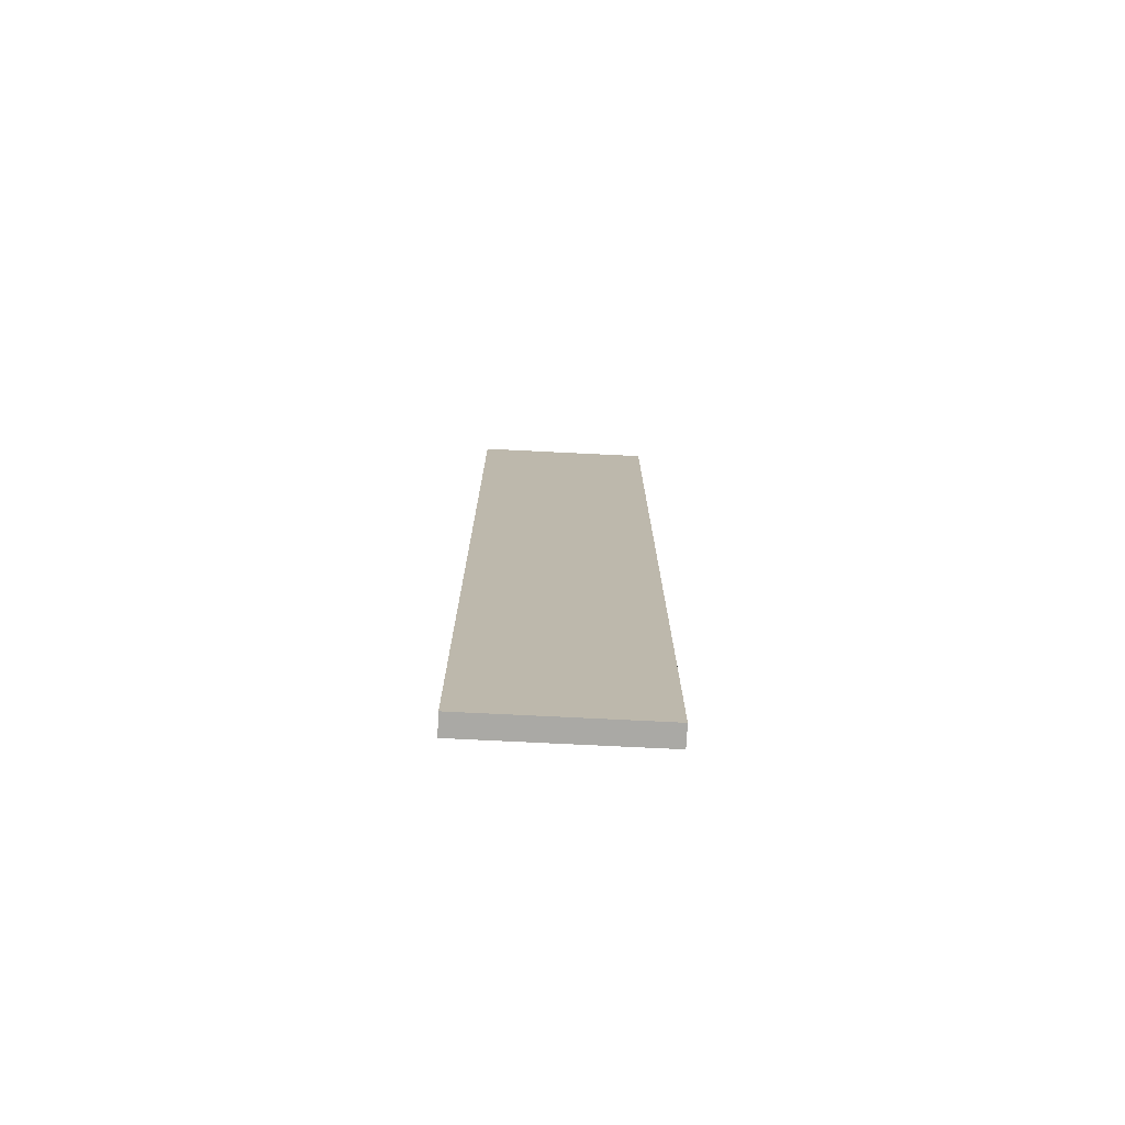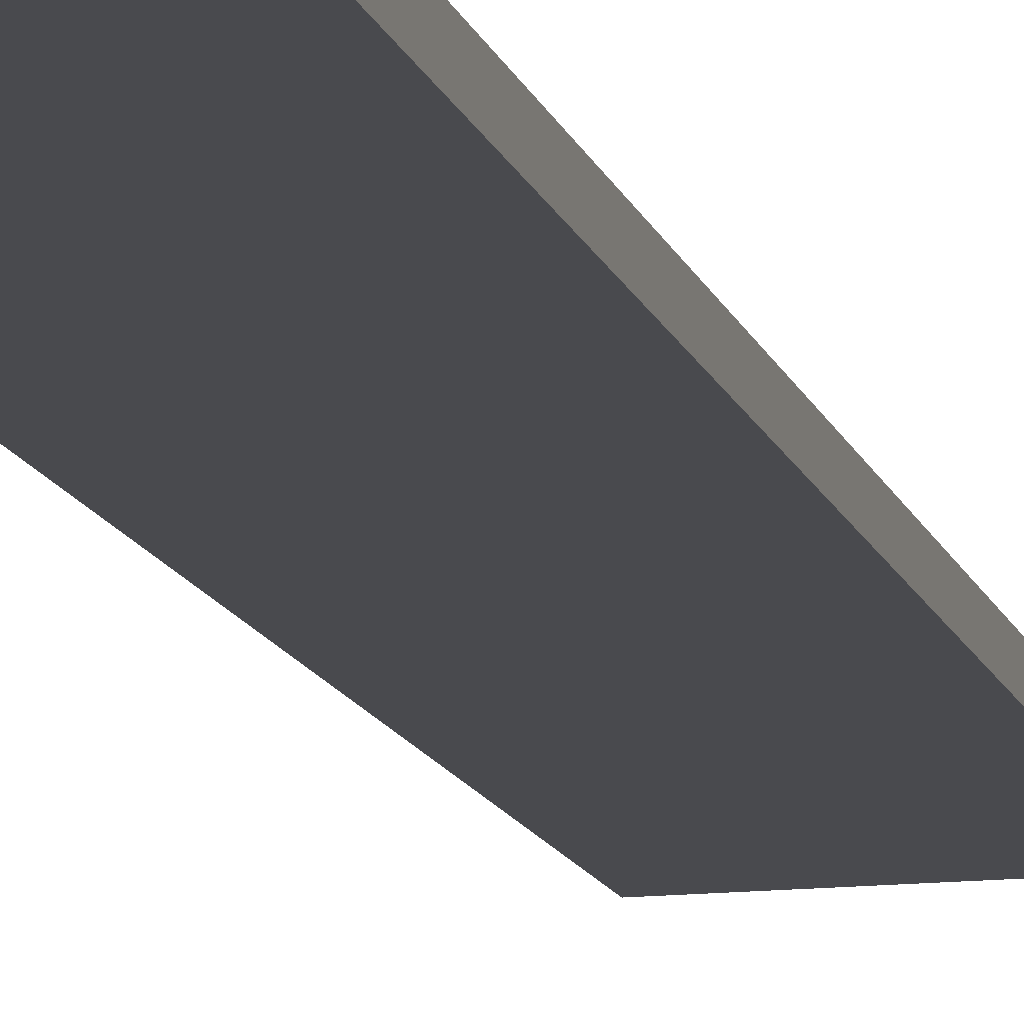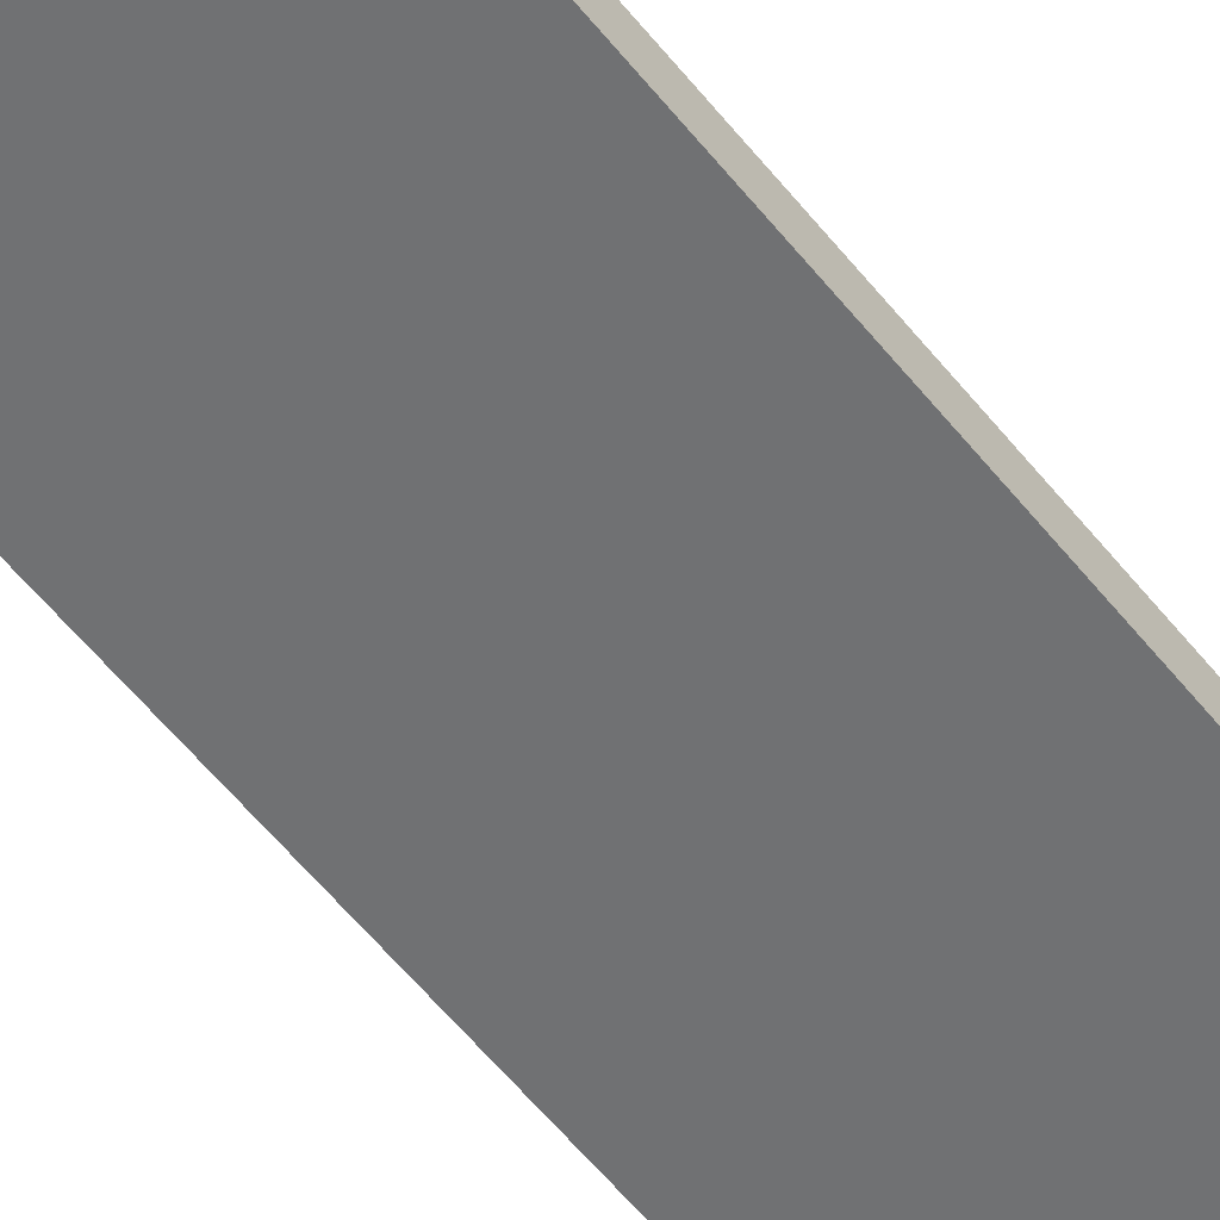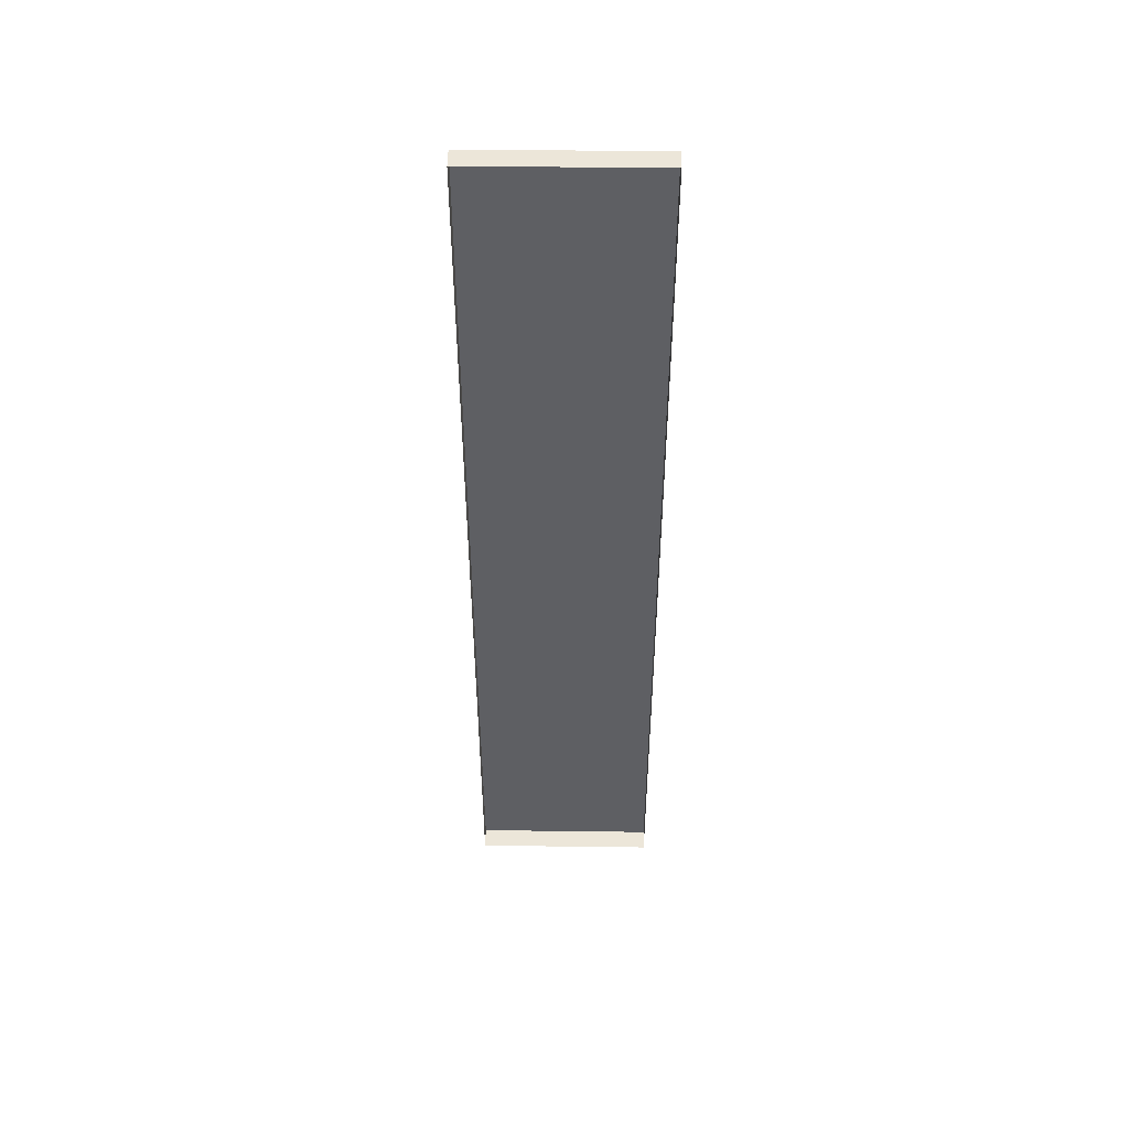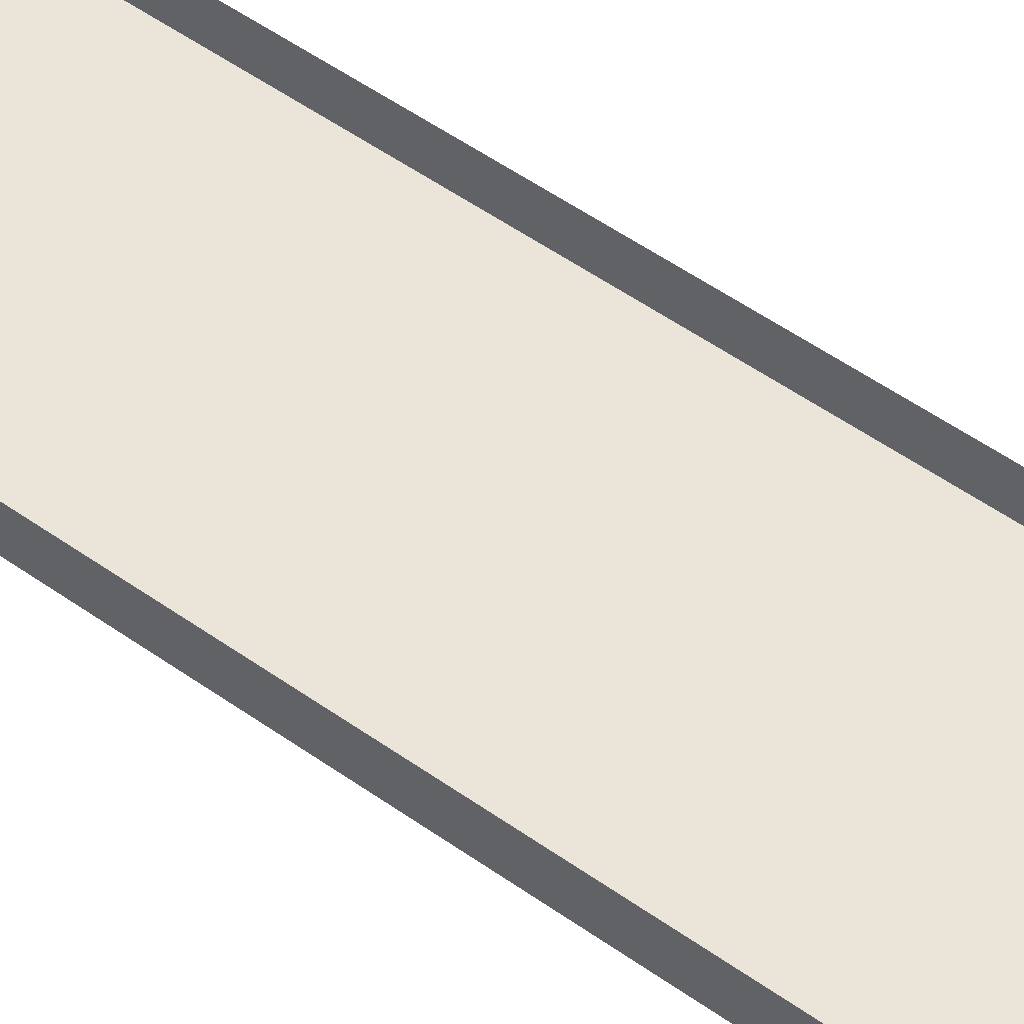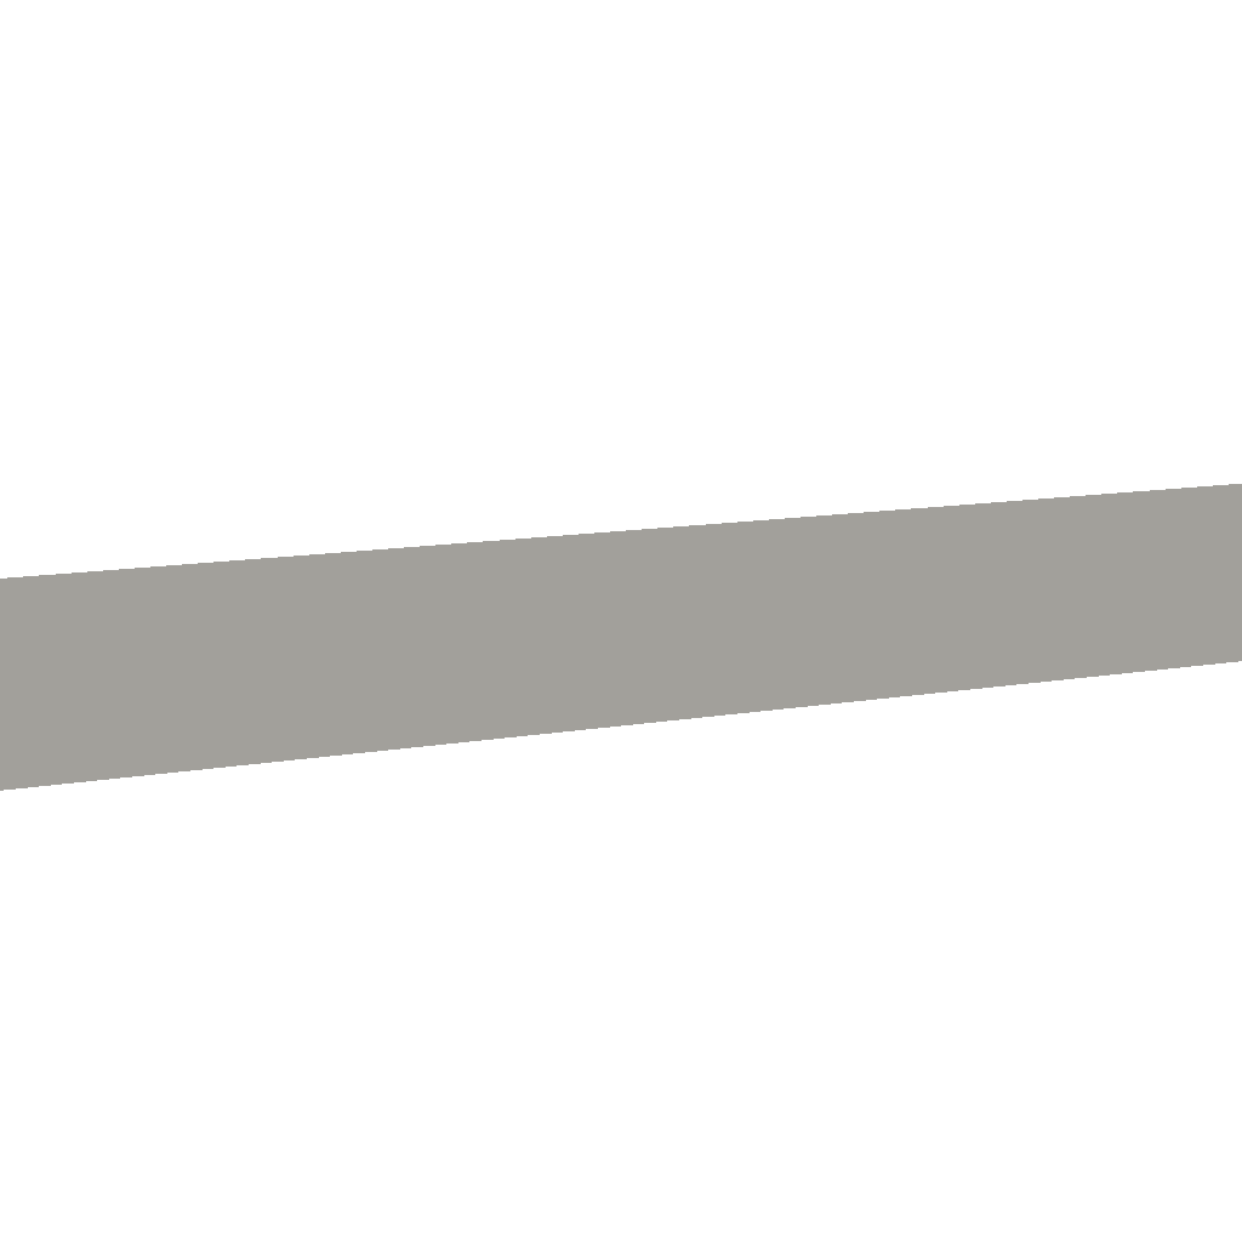
<metadata>
{"format":"obj","ext":"obj","renderer":"f3d","projection":"perspective","resolution":1024,"background":"white","views":[{"elev":-75.4,"azim":177.2,"up":"+Y"},{"elev":-13.4,"azim":-165.3,"up":"+Z"},{"elev":-55.2,"azim":37.4,"up":"+Z"},{"elev":49.5,"azim":0.8,"up":"+Y"},{"elev":44.6,"azim":-49.1,"up":"+Z"},{"elev":4.0,"azim":38.0,"up":"+Z"}]}
</metadata>
<code>
g boardBK_geo06
v -0.6729 3.597 0.07648
v -0.6729 3.597 -0.07648
v 0.6729 3.597 -0.07648
v 0.6729 3.597 0.07648
v -0.6729 3.597 -0.07648
v -0.6729 -3.597 -0.07648
v 0.6729 -3.597 -0.07648
v 0.6729 3.597 -0.07648
v -0.6729 -3.597 -0.07648
v -0.6729 -3.597 0.07648
v 0.6729 -3.597 0.07648
v 0.6729 -3.597 -0.07648
v 0.6729 -3.597 0.07648
v 0.6729 3.597 0.07648
v 0.6729 3.597 -0.07648
v 0.6729 -3.597 -0.07648
v -0.6729 -3.597 -0.07648
v -0.6729 3.597 -0.07648
v -0.6729 3.597 0.07648
v -0.6729 -3.597 0.07648
g boardBK_geo06_0
f 3 2 1
f 4 3 1
f 7 6 5
f 8 7 5
f 11 10 9
f 12 11 9
f 15 14 13
f 16 15 13
f 19 18 17
f 20 19 17

</code>
